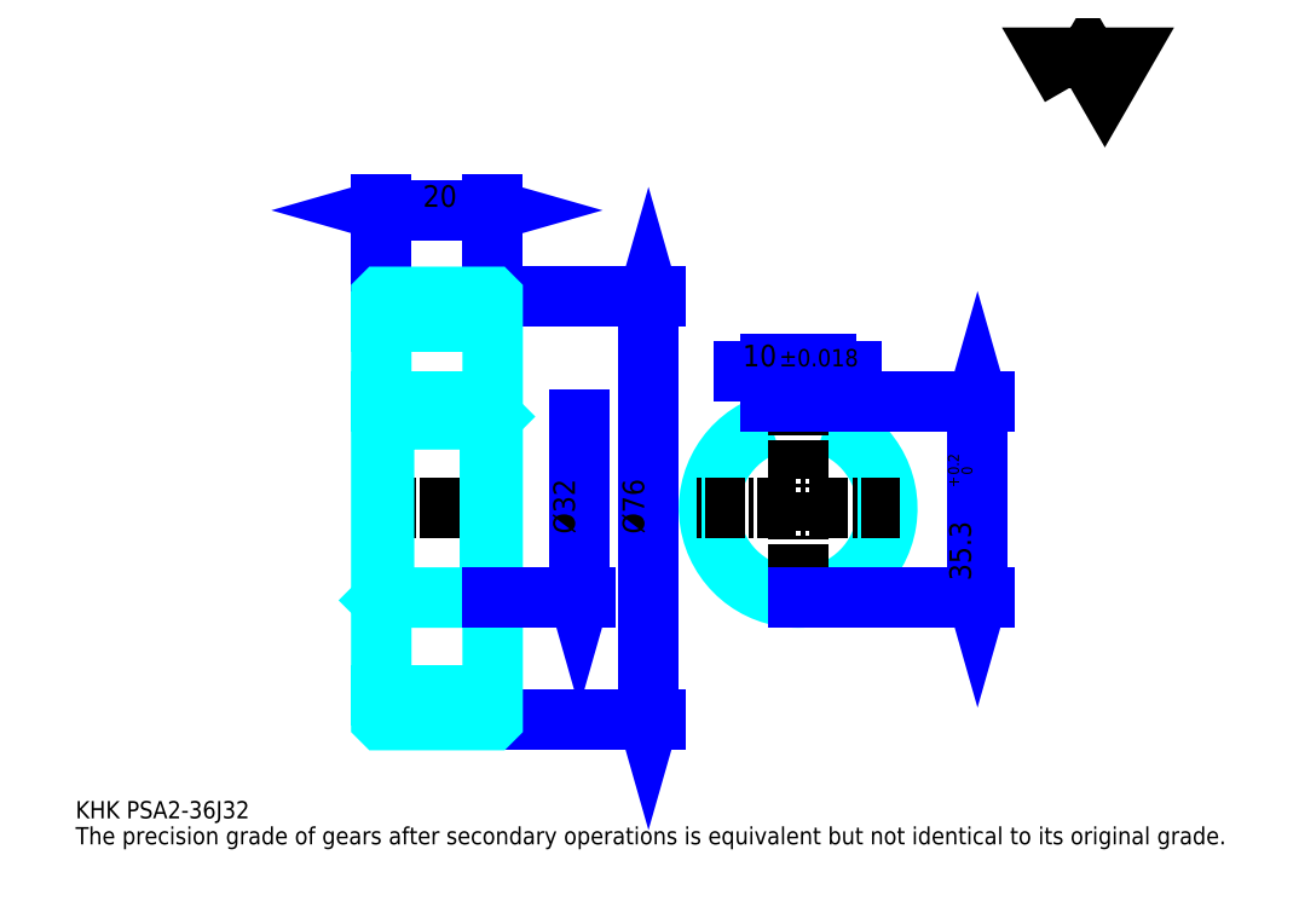
<metadata>
{"format":"dxf","ext":"dxf","renderer":"ezdxf+matplotlib","layout":"modelspace","background":"white","min_lineweight":24,"dpi":150}
</metadata>
<code>
0
SECTION
2
ENTITIES
0
TEXT
8
0
10
7.772
20
8.549
40
3.109
41
1
1
KHK PSA2-36J32
7
KANJI
50
0
51
0
0
TEXT
8
0
10
7.772
20
3.886
40
3.109
41
1
1
The precision grade of gears after secondary operations is equivalent but not identical to its original grade.
7
KANJI
50
0
51
0
0
TEXT
8
0
10
7.772
20
139.9
40
3.497
41
1
1

7
KANJI
50
0
51
0
0
POLYLINE
8
0
66
     1
70
     2
0
VERTEX
8
0
10
186.5
20
139.9
0
VERTEX
8
0
10
183.5
20
145.1
0
VERTEX
8
0
10
195.6
20
145.1
0
VERTEX
8
0
10
192.6
20
139.9
0
VERTEX
8
0
10
189.6
20
145.1
0
VERTEX
8
0
10
186.5
20
139.9
0
SEQEND
0
LINE
8
0
10
110.6
20
102.2
11
110.6
21
26.2
0
POLYLINE
8
0
66
     1
70
     2
0
VERTEX
8
0
10
111.4
20
99.48
0
VERTEX
8
0
10
110.6
20
102.2
0
VERTEX
8
0
10
109.9
20
99.48
0
SEQEND
0
POLYLINE
8
0
66
     1
70
     2
0
VERTEX
8
0
10
109.9
20
28.92
0
VERTEX
8
0
10
110.6
20
26.2
0
VERTEX
8
0
10
111.4
20
28.92
0
SEQEND
0
LINE
8
0
10
82.66
20
102.2
11
111.8
21
102.2
0
LINE
8
0
10
82.66
20
26.2
11
111.8
21
26.2
0
TEXT
8
0
10
109.9
20
59.63
40
3.886
41
1
1
%%c76
7
KANJI
50
90
51
0
0
LINE
8
0
10
62.66
20
117.7
11
82.66
21
117.7
0
POLYLINE
8
0
66
     1
70
     2
0
VERTEX
8
0
10
65.38
20
118.5
0
VERTEX
8
0
10
62.66
20
117.7
0
VERTEX
8
0
10
65.38
20
117
0
SEQEND
0
POLYLINE
8
0
66
     1
70
     2
0
VERTEX
8
0
10
79.94
20
117
0
VERTEX
8
0
10
82.66
20
117.7
0
VERTEX
8
0
10
79.94
20
118.5
0
SEQEND
0
LINE
8
0
10
62.66
20
102.2
11
62.66
21
118.9
0
LINE
8
0
10
82.66
20
102.2
11
82.66
21
118.9
0
TEXT
8
0
10
70.13
20
118.4
40
3.886
41
1
1
20
7
KANJI
50
0
51
0
0
LINE
8
DASHDOT
10
60.33
20
100.2
11
84.99
21
100.2
0
LINE
8
DASHDOT
10
60.33
20
28.2
11
84.99
21
28.2
0
LINE
8
DASHDOT
10
60.33
20
64.2
11
84.99
21
64.2
0
LINE
8
0
10
82.56
20
26.2
11
82.66
21
26.2
0
LINE
8
0
10
82.56
20
102.2
11
82.66
21
102.2
0
LINE
8
0
10
82.66
20
102.1
11
82.66
21
102.2
0
LINE
8
0
10
62.66
20
102.1
11
62.66
21
102.2
0
LINE
8
0
10
62.66
20
97.7
11
82.66
21
97.7
0
LINE
8
0
10
62.66
20
30.7
11
82.66
21
30.7
0
LINE
8
0
10
82.66
20
80.7
11
82.16
21
80.2
0
LINE
8
0
10
82.66
20
47.7
11
82.16
21
48.2
0
LINE
8
0
10
62.66
20
47.7
11
63.16
21
48.2
0
POLYLINE
8
0
66
     1
70
     2
0
VERTEX
8
0
10
62.66
20
47.7
0
VERTEX
8
0
10
62.66
20
26.3
0
VERTEX
8
0
10
62.76
20
26.2
0
VERTEX
8
0
10
82.56
20
26.2
0
VERTEX
8
0
10
82.66
20
26.3
0
VERTEX
8
0
10
82.66
20
102.1
0
VERTEX
8
0
10
82.56
20
102.2
0
VERTEX
8
0
10
62.76
20
102.2
0
VERTEX
8
0
10
62.66
20
102.1
0
VERTEX
8
0
10
62.66
20
47.7
0
SEQEND
0
POLYLINE
8
0
66
     1
70
     2
0
VERTEX
8
0
10
62.66
20
80.7
0
VERTEX
8
0
10
63.16
20
80.2
0
VERTEX
8
0
10
63.16
20
48.2
0
VERTEX
8
0
10
82.16
20
48.2
0
VERTEX
8
0
10
82.16
20
80.2
0
VERTEX
8
0
10
63.16
20
80.2
0
SEQEND
0
ARC
8
0
10
137.5
20
64.2
40
16
50
108.2
51
71.79
0
POLYLINE
8
0
66
     1
70
     2
0
VERTEX
8
0
10
142.5
20
79.4
0
VERTEX
8
0
10
142.5
20
83.5
0
VERTEX
8
0
10
132.5
20
83.5
0
VERTEX
8
0
10
132.5
20
79.4
0
SEQEND
0
LINE
8
0
10
62.66
20
83.5
11
82.66
21
83.5
0
LINE
8
DASHDOT
10
137.5
20
85.83
11
137.5
21
45.87
0
LINE
8
DASHDOT
10
155.8
20
64.2
11
119.2
21
64.2
0
LINE
8
0
10
147.2
20
88.94
11
127.9
21
88.94
0
POLYLINE
8
0
66
     1
70
     2
0
VERTEX
8
0
10
129.8
20
88.16
0
VERTEX
8
0
10
132.5
20
88.94
0
VERTEX
8
0
10
129.8
20
89.72
0
SEQEND
0
POLYLINE
8
0
66
     1
70
     2
0
VERTEX
8
0
10
145.2
20
89.72
0
VERTEX
8
0
10
142.5
20
88.94
0
VERTEX
8
0
10
145.2
20
88.16
0
SEQEND
0
LINE
8
0
10
132.5
20
83.5
11
132.5
21
90.1
0
LINE
8
0
10
142.5
20
83.5
11
142.5
21
90.1
0
TEXT
8
0
10
127.6
20
89.72
40
3.886
41
1
1
10
7
KANJI
50
0
51
0
0
TEXT
8
0
10
134.1
20
89.72
40
3.109
41
1
1
%%p0.018
7
KANJI
50
0
51
0
0
LINE
8
0
10
169.7
20
83.5
11
169.7
21
48.2
0
POLYLINE
8
0
66
     1
70
     2
0
VERTEX
8
0
10
170.5
20
80.78
0
VERTEX
8
0
10
169.7
20
83.5
0
VERTEX
8
0
10
168.9
20
80.78
0
SEQEND
0
POLYLINE
8
0
66
     1
70
     2
0
VERTEX
8
0
10
168.9
20
50.92
0
VERTEX
8
0
10
169.7
20
48.2
0
VERTEX
8
0
10
170.5
20
50.92
0
SEQEND
0
LINE
8
0
10
142.5
20
83.5
11
170.9
21
83.5
0
LINE
8
0
10
137.5
20
48.2
11
170.9
21
48.2
0
TEXT
8
0
10
168.6
20
51.24
40
3.886
41
1
1
35.3
7
KANJI
50
90
51
0
0
TEXT
8
0
10
168.8
20
68.06
40
1.943
41
1
1

7
KANJI
50
90
51
0
0
TEXT
8
0
10
166.4
20
68.06
40
1.943
41
1
1
+
7
KANJI
50
90
51
0
0
TEXT
8
0
10
168.8
20
70.23
40
1.943
41
1
1
0
7
KANJI
50
90
51
0
0
TEXT
8
0
10
166.4
20
70.23
40
1.943
41
1
1
0.2
7
KANJI
50
90
51
0
0
LINE
8
0
10
98.2
20
80.2
11
98.2
21
48.2
0
POLYLINE
8
0
66
     1
70
     2
0
VERTEX
8
0
10
97.42
20
50.92
0
VERTEX
8
0
10
98.2
20
48.2
0
VERTEX
8
0
10
98.98
20
50.92
0
SEQEND
0
LINE
8
0
10
82.66
20
48.2
11
99.37
21
48.2
0
TEXT
8
0
10
97.42
20
59.63
40
3.886
41
1
1
%%c32
7
KANJI
50
90
51
0
0
ENDSEC
0
EOF

</code>
